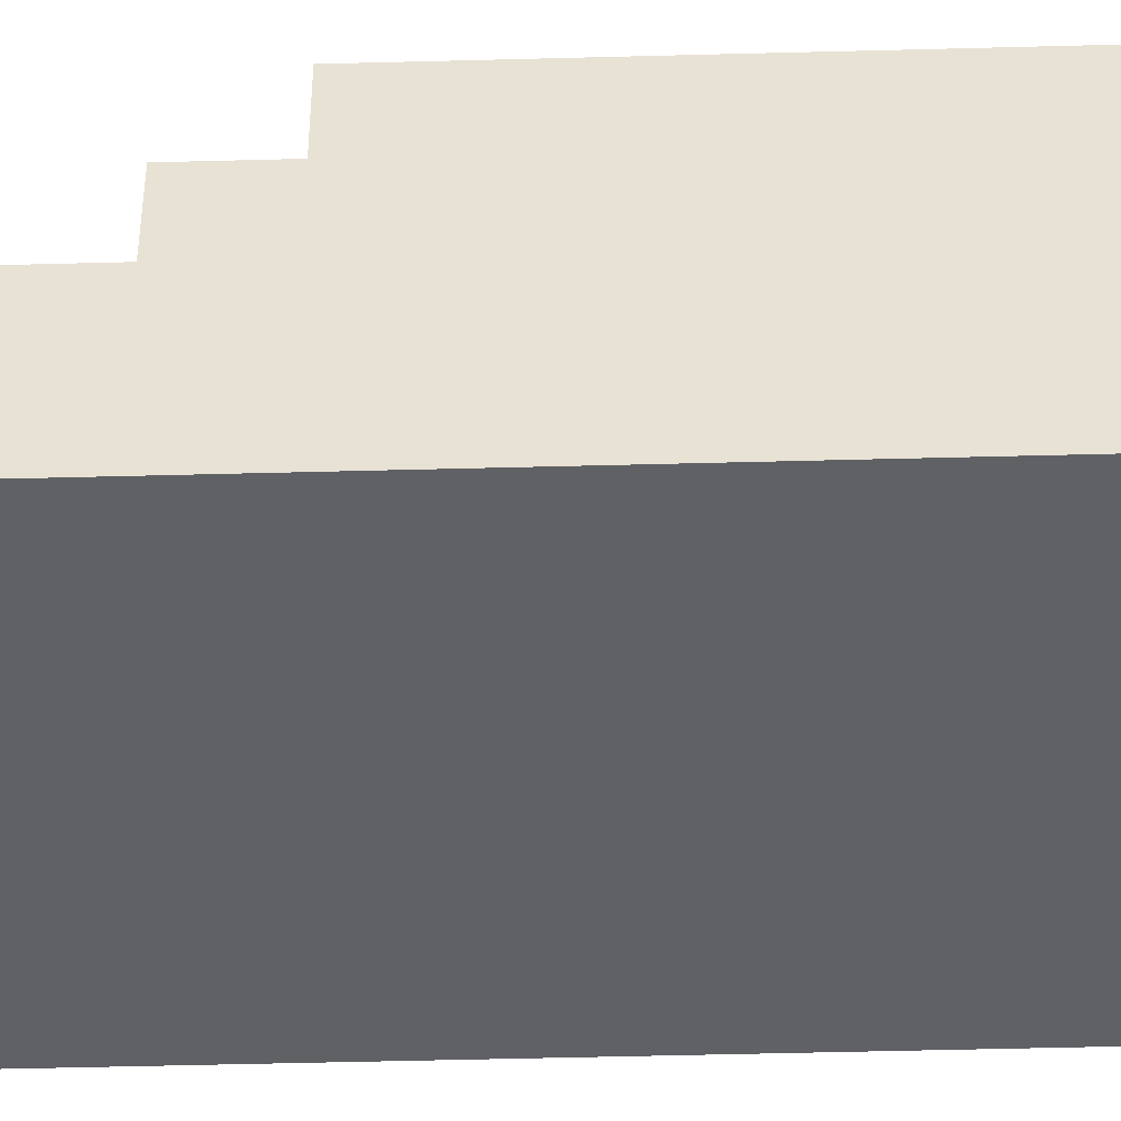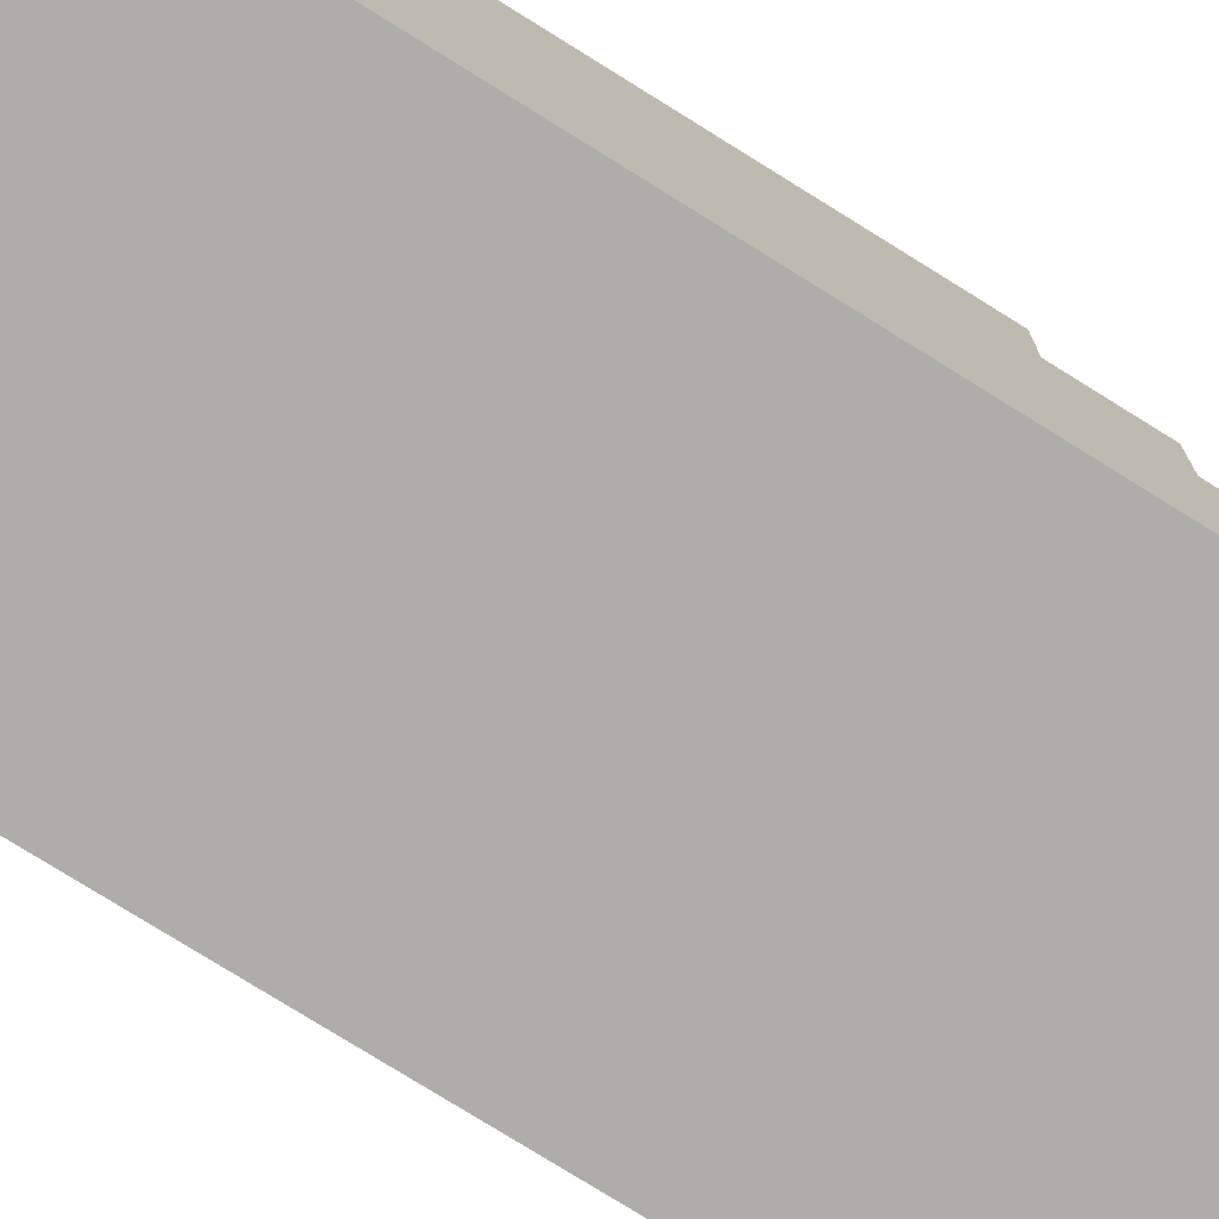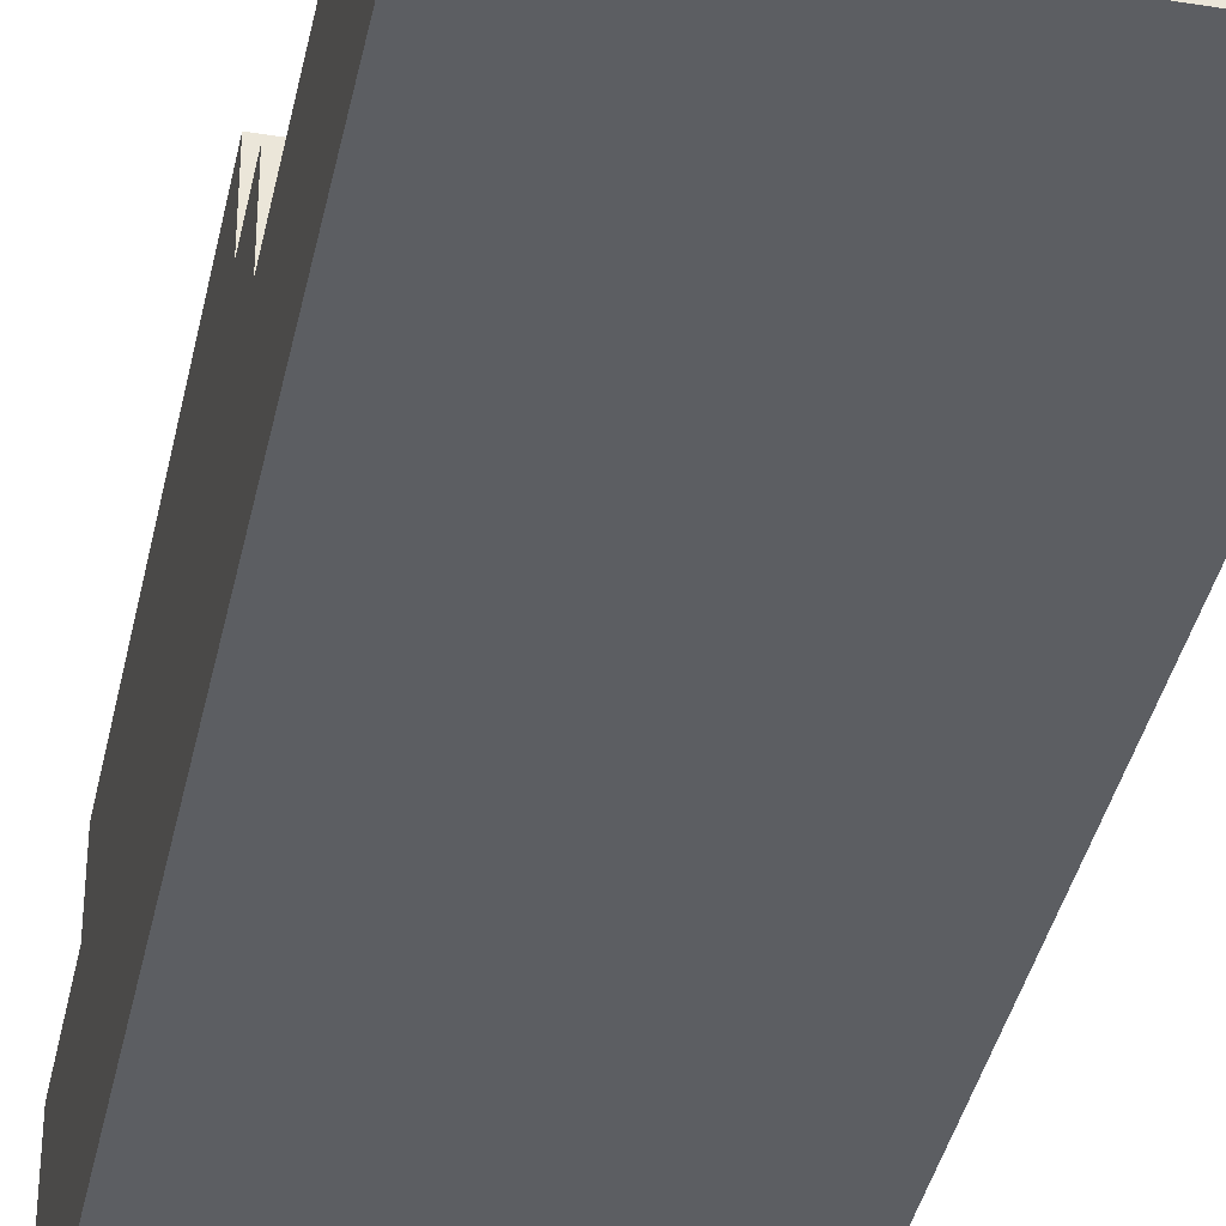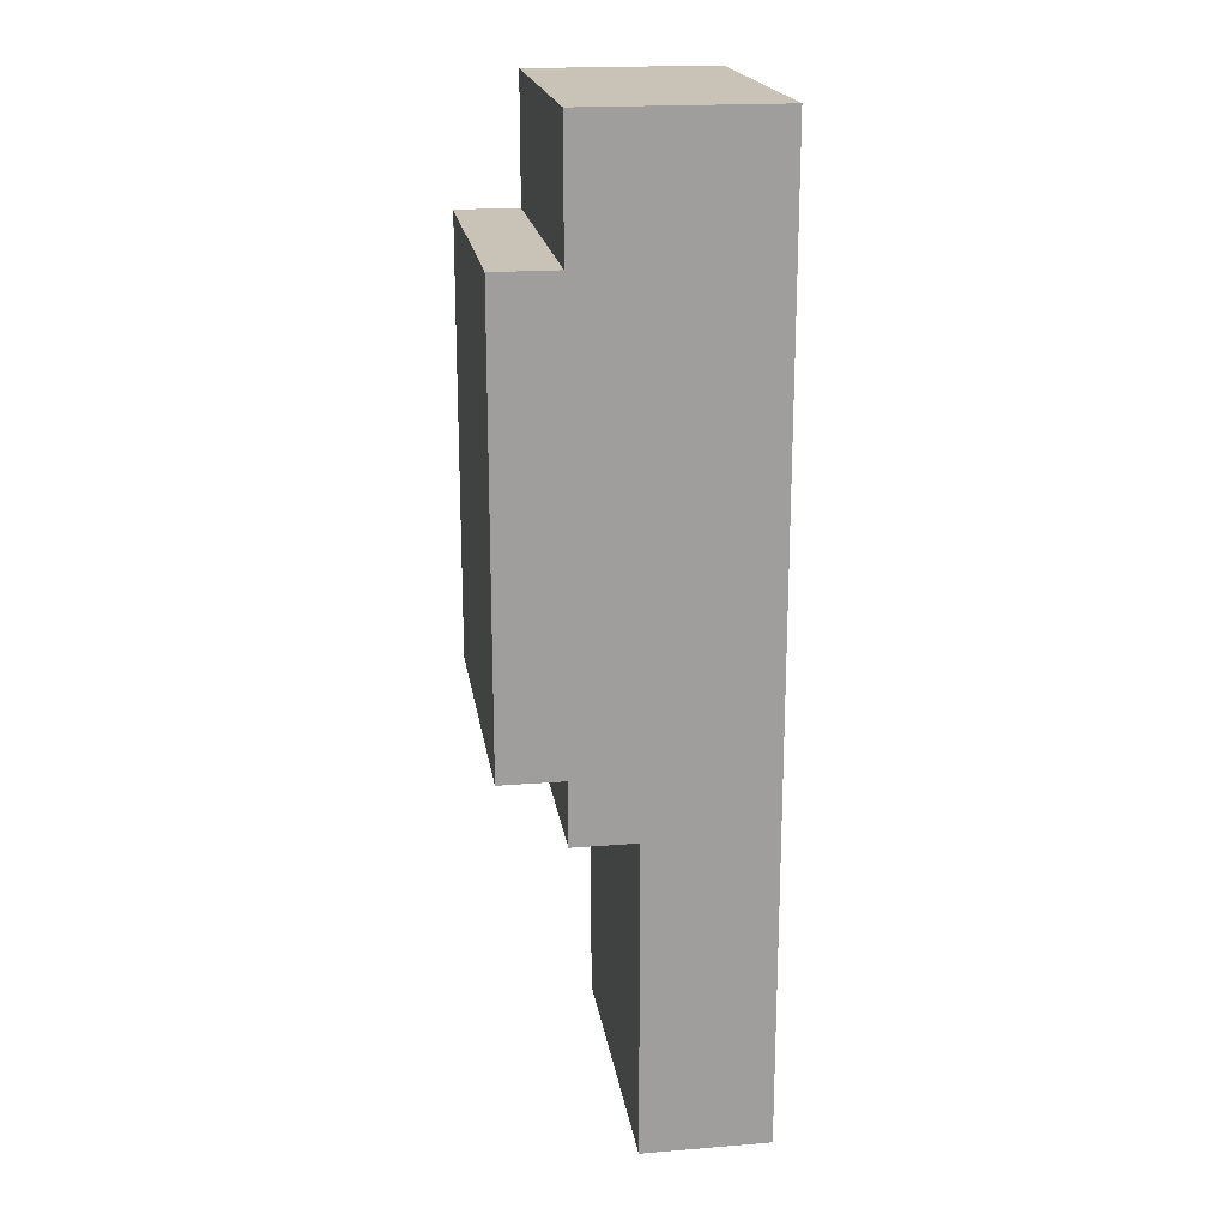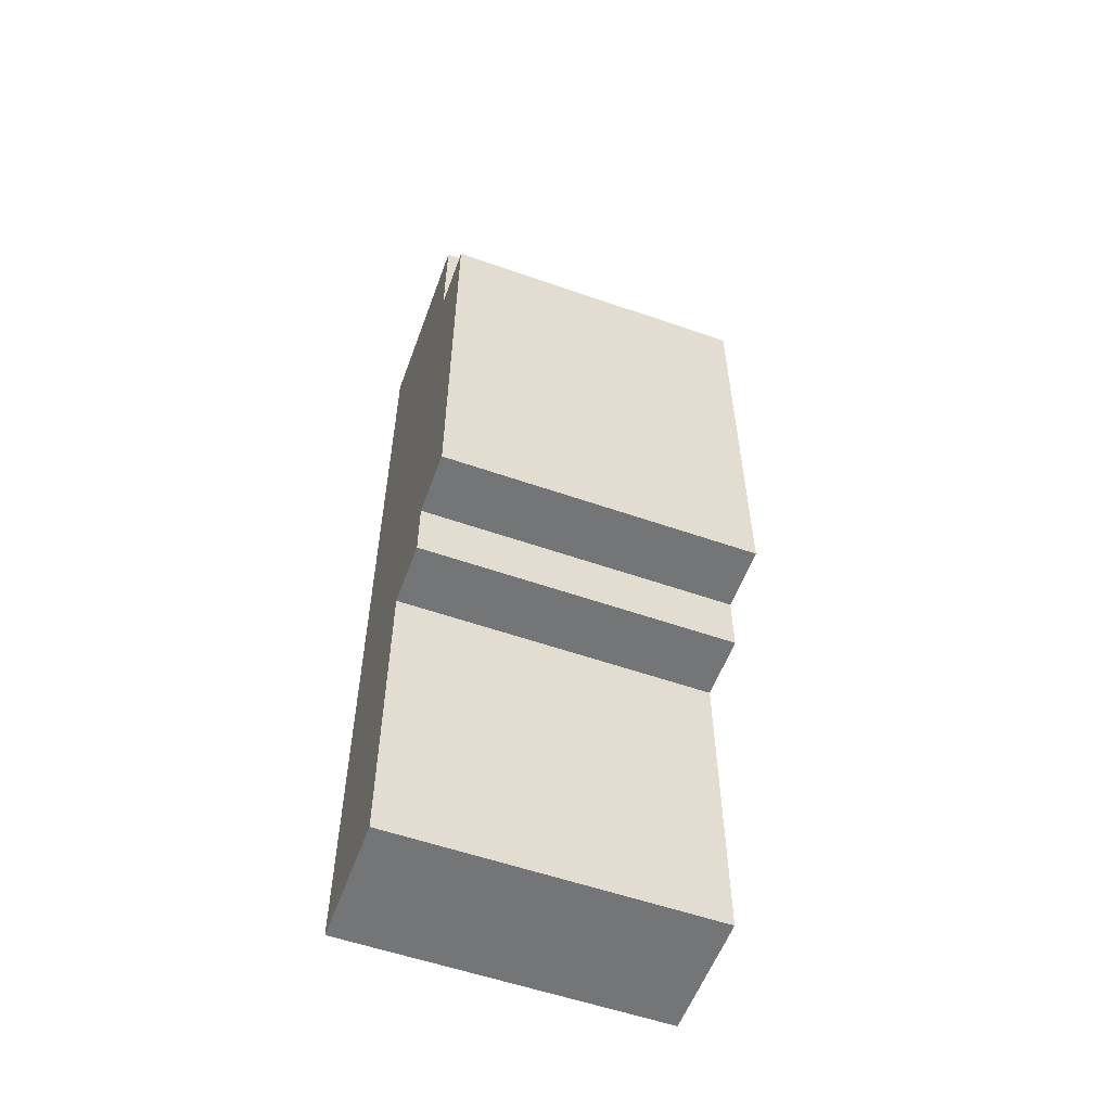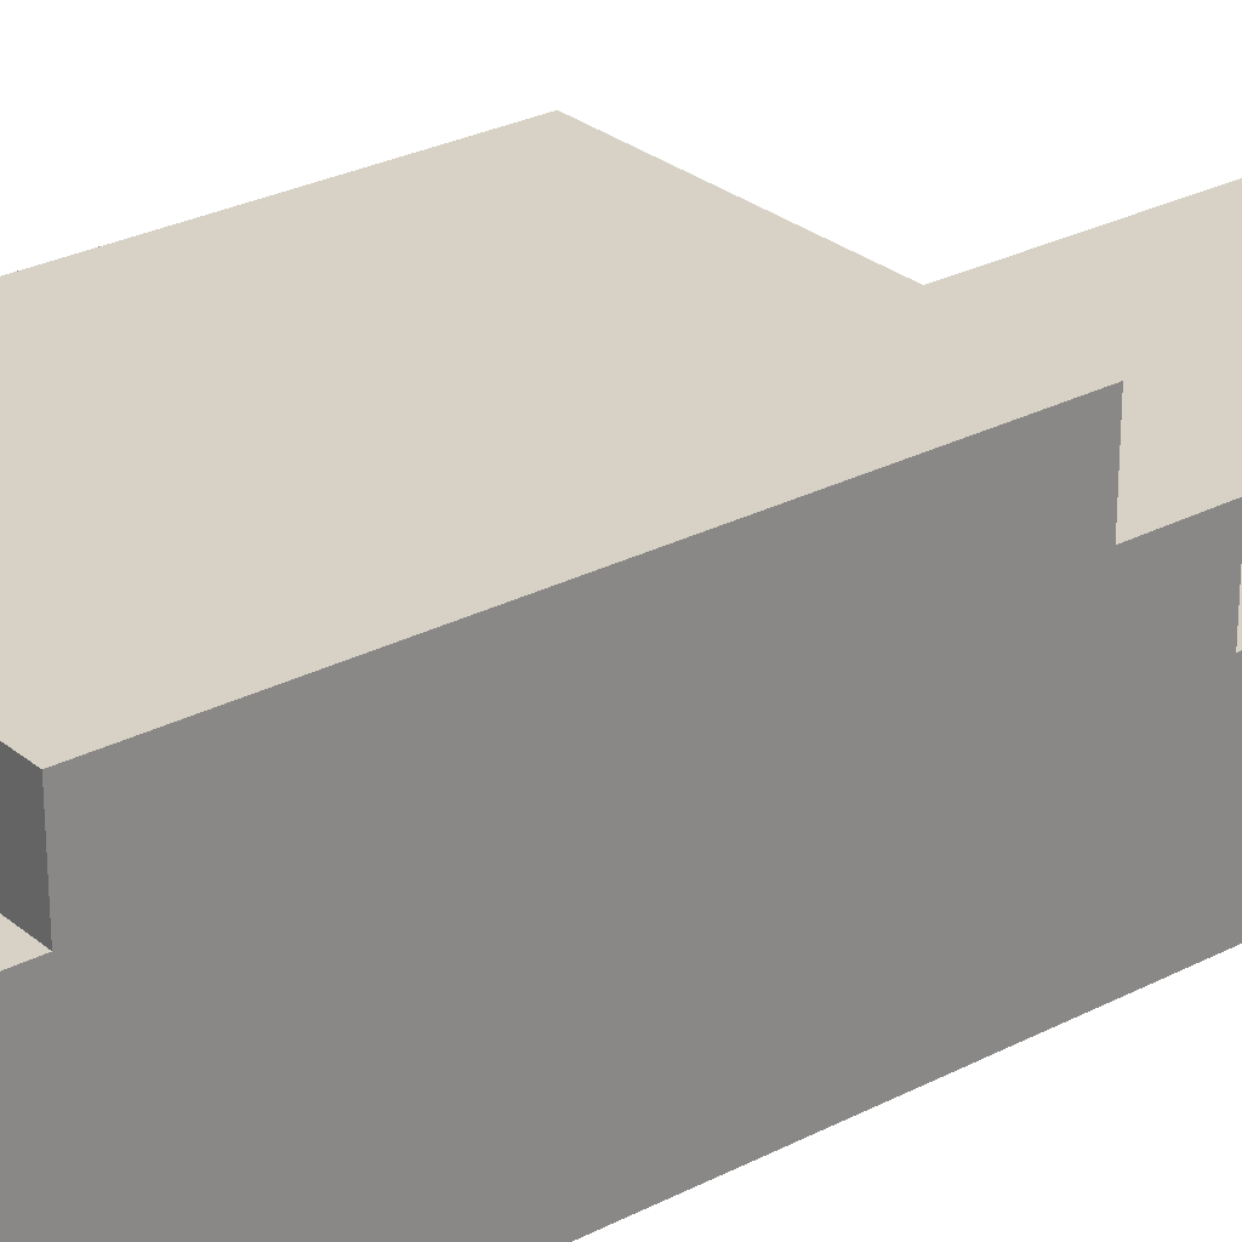
<metadata>
{"format":"obj","ext":"obj","renderer":"f3d","projection":"perspective","resolution":1024,"background":"white","views":[{"elev":-48.4,"azim":-88.3,"up":"+Y"},{"elev":-77.4,"azim":58.1,"up":"+Y"},{"elev":-37.9,"azim":168.4,"up":"+Y"},{"elev":19.5,"azim":-98.5,"up":"+Z"},{"elev":-56.5,"azim":160.0,"up":"+Z"},{"elev":27.4,"azim":51.4,"up":"+Y"}]}
</metadata>
<code>
o Lfoot
v -1.1 0.7 0.3
v -1.1 0.7 -1.2
v -1.1 0.9 -0.7
v -1.1 0.9 -1.2
v -1.1 1 0.3
v -1.1 1 0.1
v -1.1 1 -0.6
v -1.1 1 -0.7
v -1.1 1.1 0.1
v -1.1 1.1 -0.6
v -0.8 0.8 0.2
v -0.8 0.8 0
v -0.8 0.9 0.2
v -0.8 0.9 0.1
v -0.8 1 0.1
v -0.8 1 0
v -0.7 0.8 0
v -0.7 0.8 -0.7
v -0.7 0.9 -0.6
v -0.7 0.9 -0.7
v -0.7 1 0
v -0.7 1 -0.6
v -1 0.8 0.2
v -1 0.8 -0.7
v -1 0.9 0.2
v -1 0.9 0.1
v -1 0.9 -0.6
v -1 0.9 -0.7
v -1 1 0.1
v -1 1 -0.6
v -0.6 0.7 0.3
v -0.6 0.7 -1.2
v -0.6 0.9 -0.7
v -0.6 0.9 -1.2
v -0.6 1 0.3
v -0.6 1 0.1
v -0.6 1 -0.6
v -0.6 1 -0.7
v -0.6 1.1 0.1
v -0.6 1.1 -0.6
v -1.1 0.7 0.3
v -1.1 1 0.3
v -0.6 0.7 0.3
v -0.6 1 0.3
v -1.1 1 0.1
v -1.1 1.1 0.1
v -0.6 1 0.1
v -0.6 1.1 0.1
v -1 0.9 -0.6
v -1 1 -0.6
v -0.7 0.9 -0.6
v -0.7 1 -0.6
v -1 0.8 -0.7
v -1 0.9 -0.7
v -0.7 0.8 -0.7
v -0.7 0.9 -0.7
v -1 0.8 0.2
v -1 0.9 0.2
v -0.8 0.8 0.2
v -0.8 0.9 0.2
v -1 0.9 0.1
v -1 1 0.1
v -0.8 0.9 0.1
v -0.8 1 0.1
v -0.8 0.8 0
v -0.8 1 0
v -0.7 0.8 0
v -0.7 1 0
v -1.1 1 -0.6
v -1.1 1.1 -0.6
v -0.6 1 -0.6
v -0.6 1.1 -0.6
v -1.1 0.9 -0.7
v -1.1 1 -0.7
v -0.6 0.9 -0.7
v -0.6 1 -0.7
v -1.1 0.7 -1.2
v -1.1 0.9 -1.2
v -0.6 0.7 -1.2
v -0.6 0.9 -1.2
v -1.1 0.7 0.3
v -0.6 0.7 0.3
v -1.1 0.7 -1.2
v -0.6 0.7 -1.2
v -1 0.9 0.2
v -0.8 0.9 0.2
v -1 0.9 0.1
v -0.8 0.9 0.1
v -1 0.9 -0.6
v -0.7 0.9 -0.6
v -1 0.9 -0.7
v -0.7 0.9 -0.7
v -1 1 0.1
v -0.8 1 0.1
v -0.8 1 0
v -0.7 1 0
v -1 1 -0.6
v -0.7 1 -0.6
v -1 0.8 0.2
v -0.8 0.8 0.2
v -0.8 0.8 0
v -0.7 0.8 0
v -1 0.8 -0.7
v -0.7 0.8 -0.7
v -1.1 0.9 -0.7
v -0.6 0.9 -0.7
v -1.1 0.9 -1.2
v -0.6 0.9 -1.2
v -1.1 1 0.3
v -0.6 1 0.3
v -1.1 1 0.1
v -0.6 1 0.1
v -1.1 1 -0.6
v -0.6 1 -0.6
v -1.1 1 -0.7
v -0.6 1 -0.7
v -1.1 1.1 0.1
v -0.6 1.1 0.1
v -1.1 1.1 -0.6
v -0.6 1.1 -0.6
f 3 2 1
f 4 2 3
f 5 3 1
f 6 3 5
f 7 3 6
f 8 3 7
f 9 7 6
f 10 7 9
f 13 12 11
f 14 12 13
f 15 12 14
f 16 12 15
f 19 18 17
f 20 18 19
f 21 19 17
f 22 19 21
f 23 24 25
f 25 24 26
f 26 24 27
f 27 24 28
f 26 27 29
f 29 27 30
f 31 32 33
f 33 32 34
f 31 33 35
f 35 33 36
f 36 33 37
f 37 33 38
f 36 37 39
f 39 37 40
f 43 42 41
f 44 42 43
f 47 46 45
f 48 46 47
f 51 50 49
f 52 50 51
f 55 54 53
f 56 54 55
f 57 58 59
f 59 58 60
f 61 62 63
f 63 62 64
f 65 66 67
f 67 66 68
f 69 70 71
f 71 70 72
f 73 74 75
f 75 74 76
f 77 78 79
f 79 78 80
f 83 82 81
f 84 82 83
f 87 86 85
f 88 86 87
f 91 90 89
f 92 90 91
f 95 94 93
f 97 95 93
f 97 96 95
f 98 96 97
f 99 100 101
f 99 101 103
f 101 102 103
f 103 102 104
f 105 106 107
f 107 106 108
f 109 110 111
f 111 110 112
f 113 114 115
f 115 114 116
f 117 118 119
f 119 118 120

</code>
